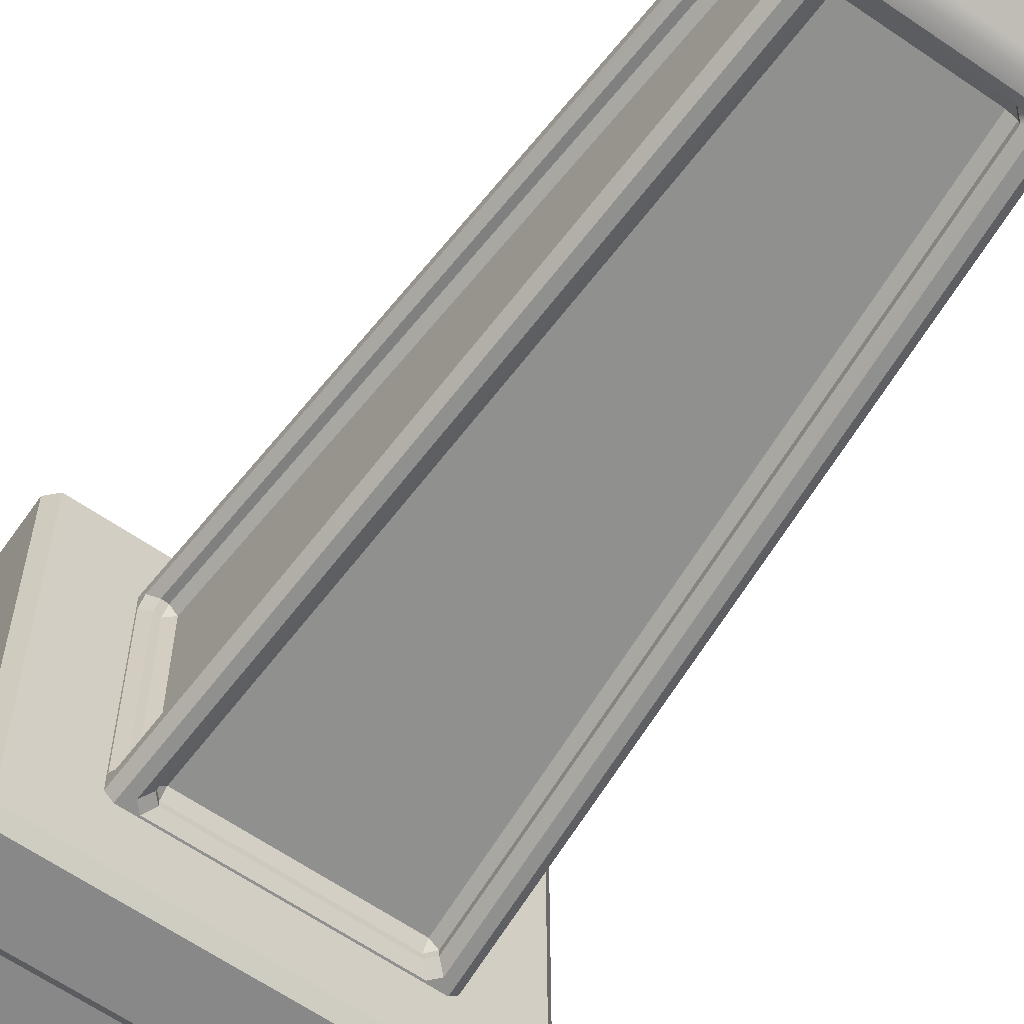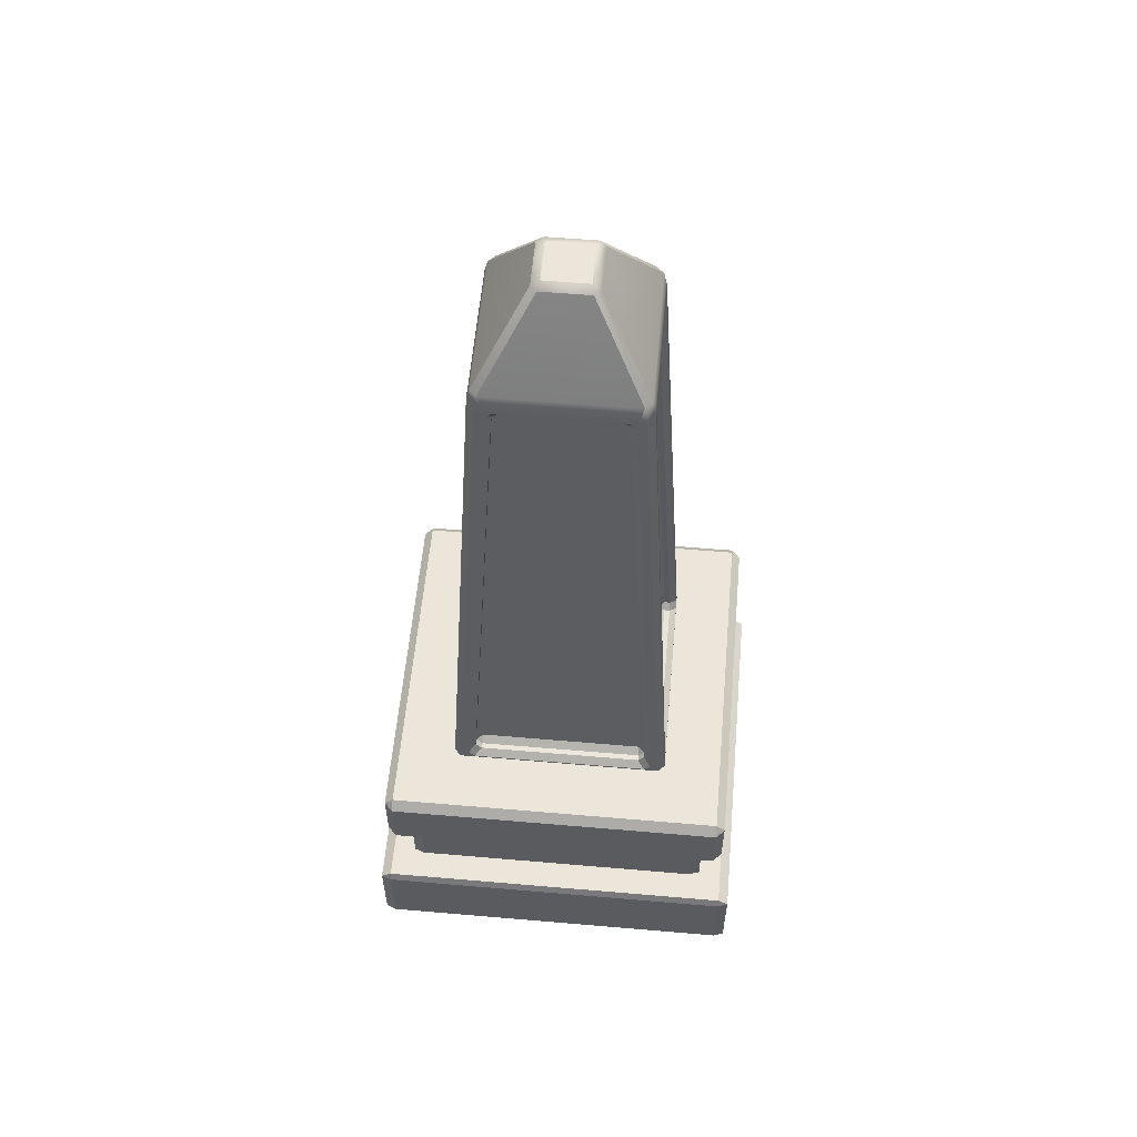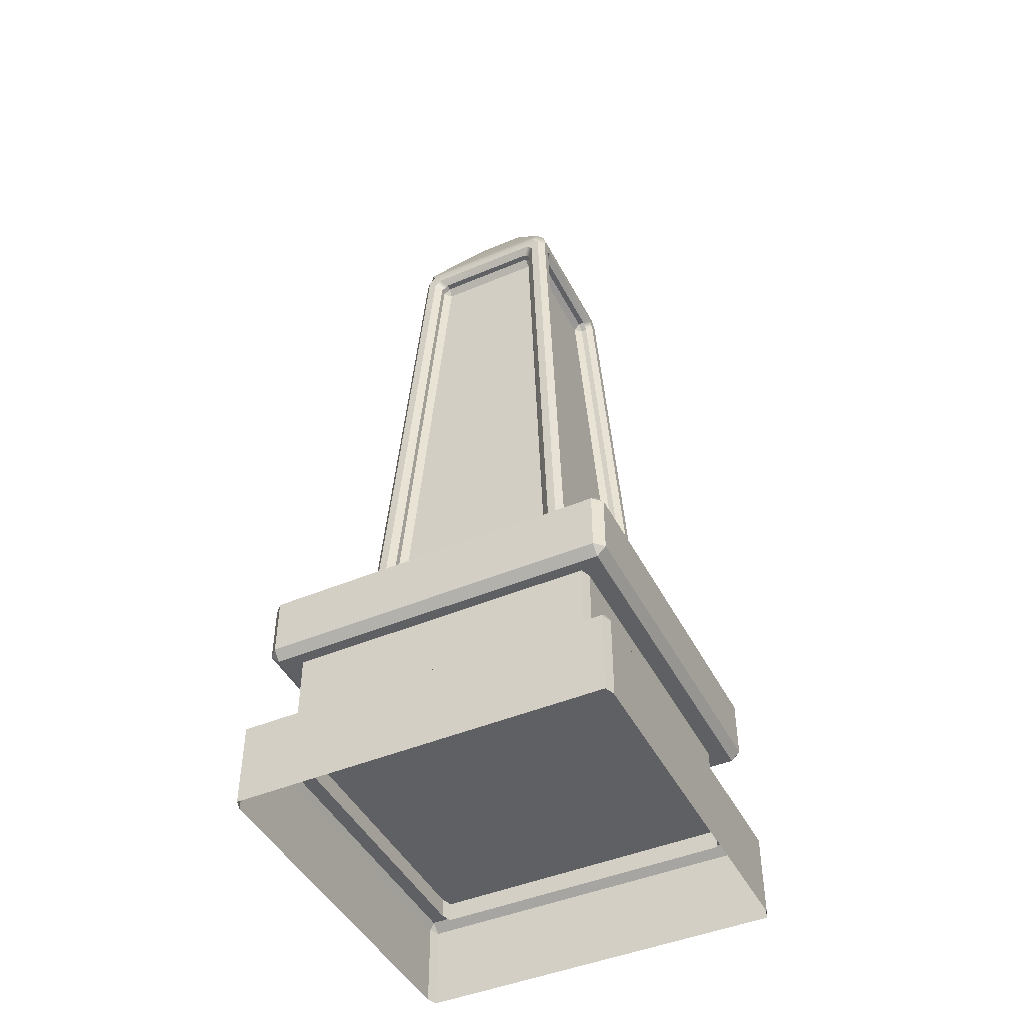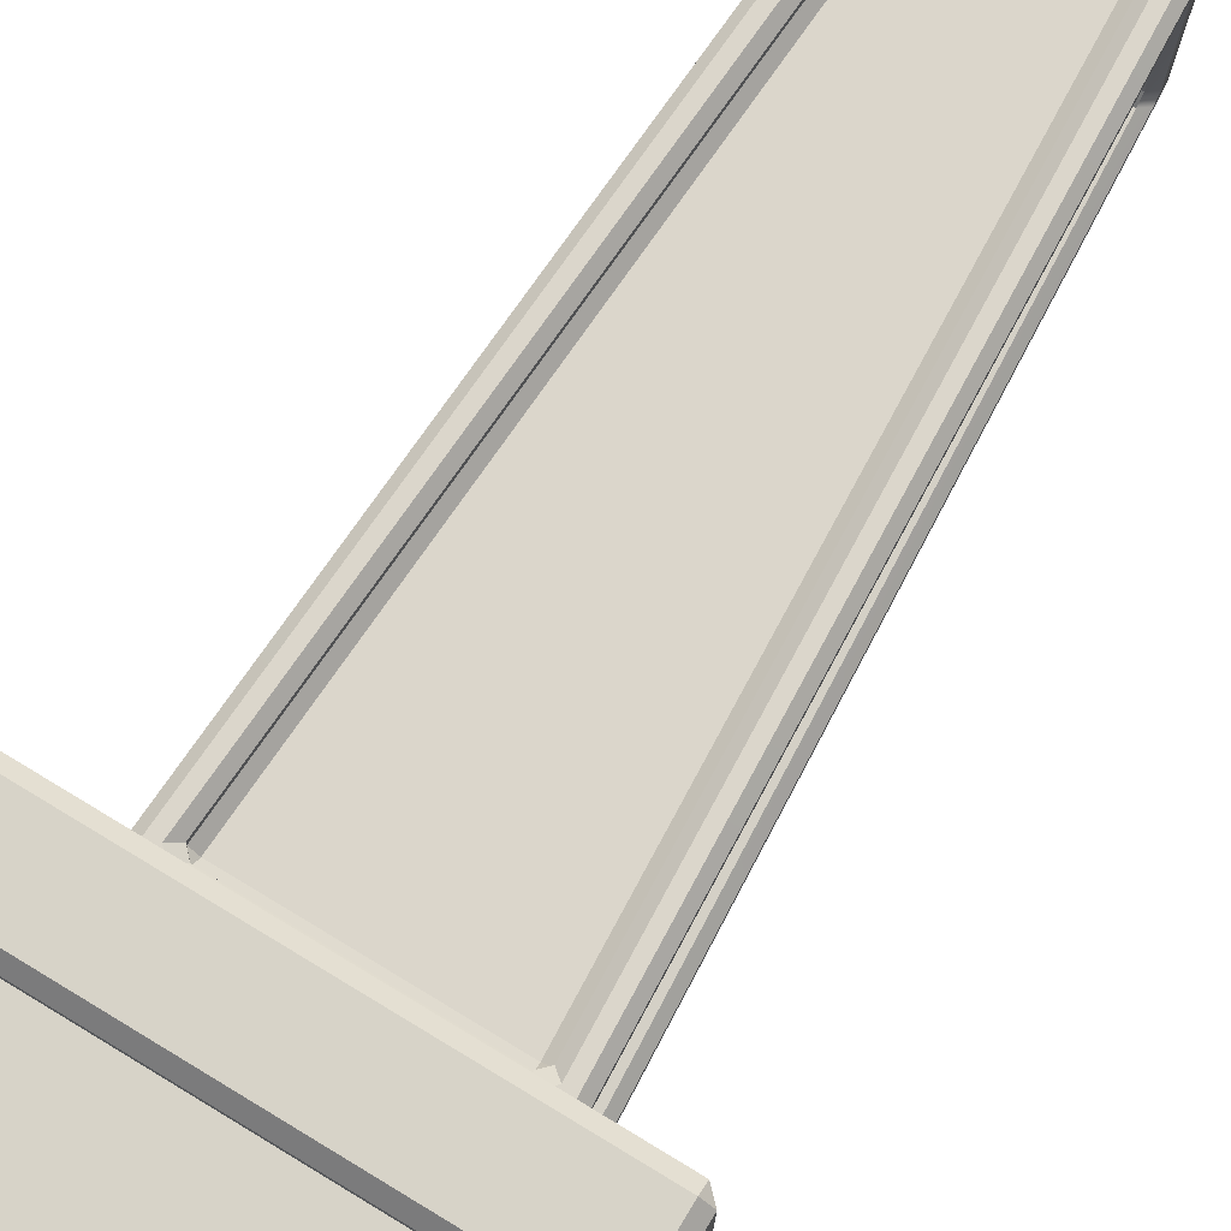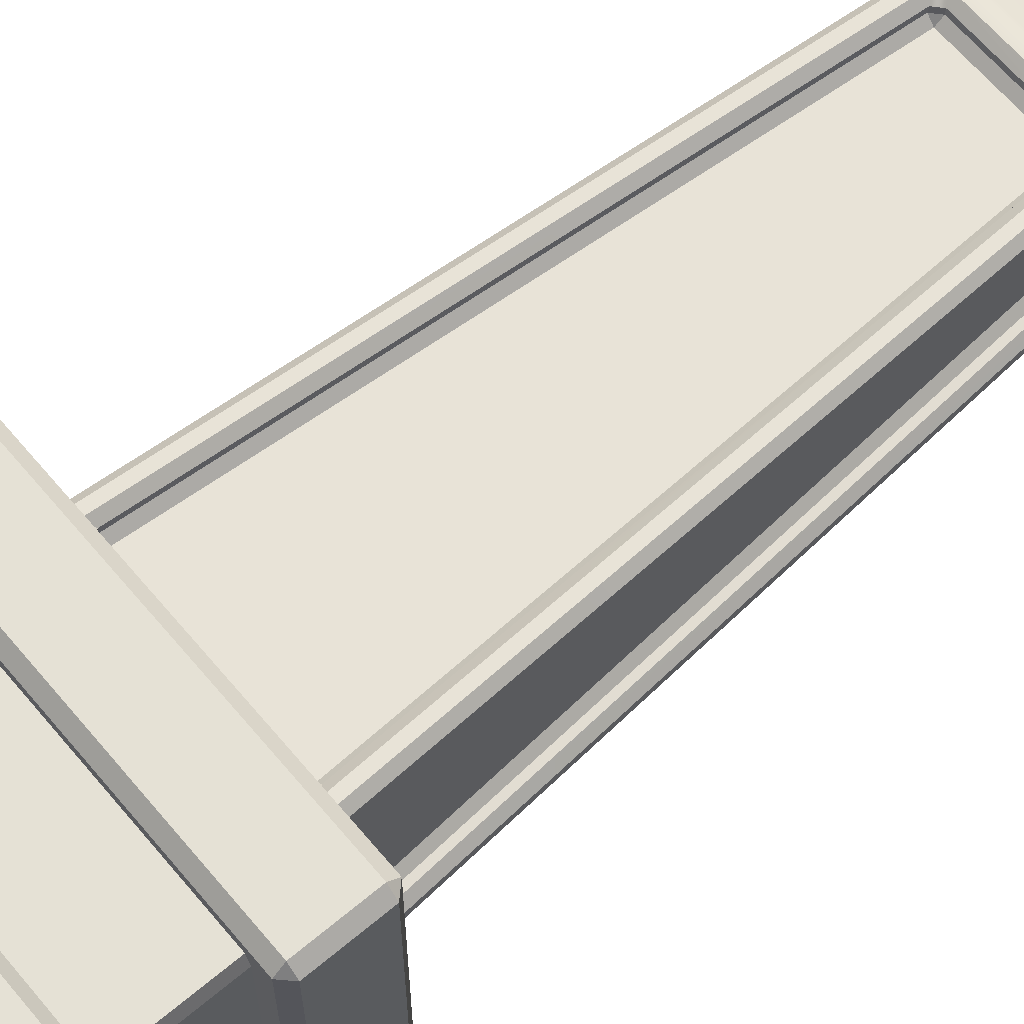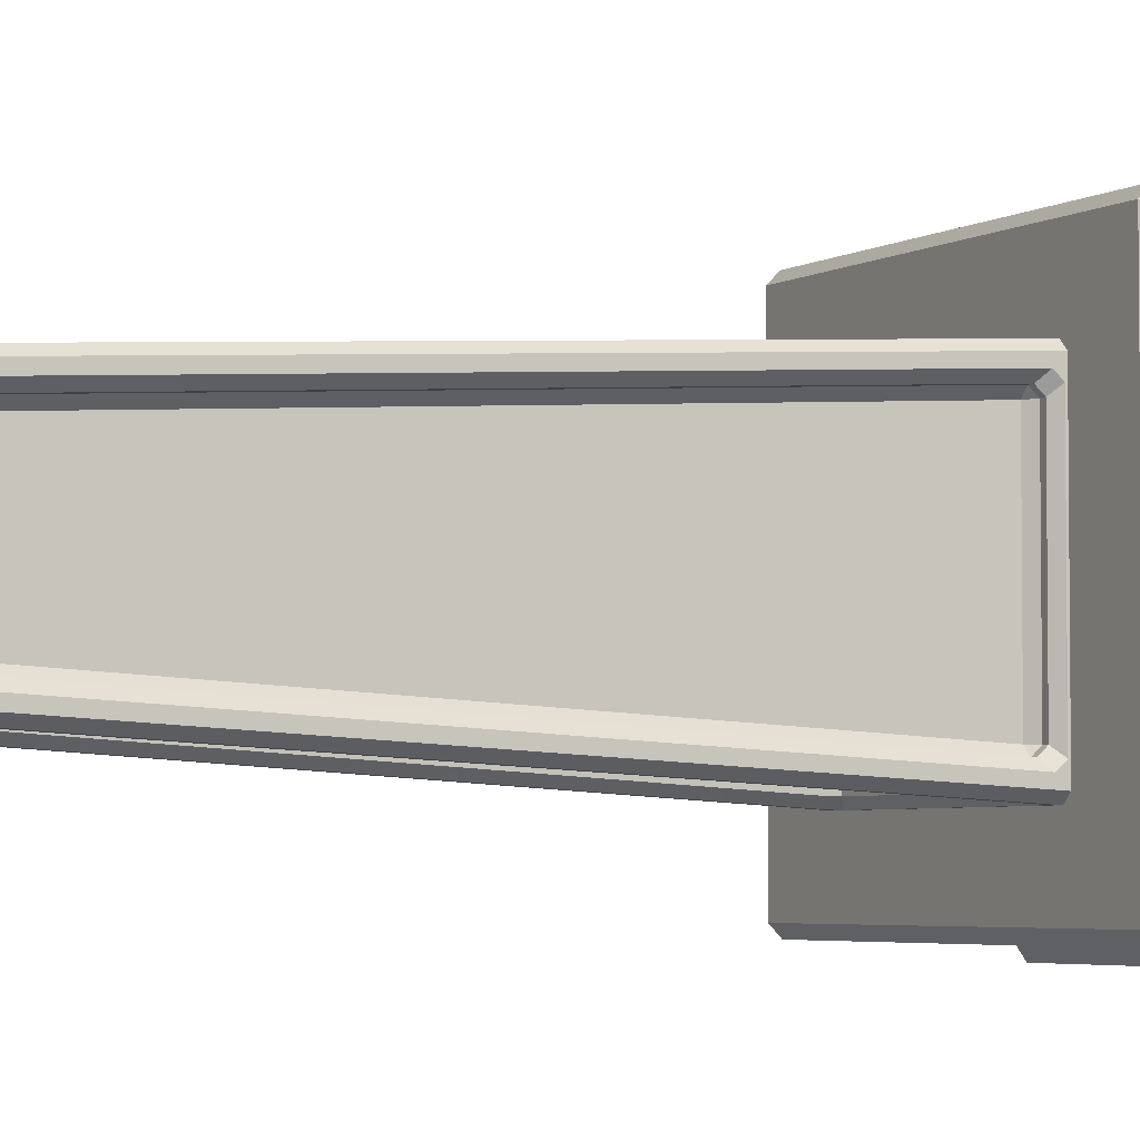
<metadata>
{"format":"obj","ext":"obj","renderer":"f3d","projection":"perspective","resolution":1024,"background":"white","views":[{"elev":-62.8,"azim":145.1,"up":"+Z"},{"elev":57.6,"azim":-84.9,"up":"+Y"},{"elev":-45.2,"azim":26.0,"up":"+Y"},{"elev":76.7,"azim":31.2,"up":"+Z"},{"elev":65.0,"azim":49.9,"up":"+Z"},{"elev":-4.0,"azim":-118.1,"up":"+Z"}]}
</metadata>
<code>
g default
v -0.6961 1.629 0.6087
v -0.6592 1.586 0.6592
v -0.6106 1.628 0.6962
v -0.6529 1.669 0.6939
v -0.6939 1.669 0.6529
v 0.6939 1.669 0.6529
v 0.6528 1.669 0.6939
v 0.6087 1.629 0.6961
v 0.6592 1.586 0.6592
v 0.6961 1.629 0.6087
v -0.4965 5.213 0.4565
v -0.4573 5.215 0.4963
v -0.4204 5.261 0.4938
v -0.4371 5.317 0.4775
v -0.4777 5.317 0.4379
v -0.4938 5.261 0.4204
v 0.4938 5.261 0.4204
v 0.4775 5.317 0.4371
v 0.4379 5.317 0.4777
v 0.4198 5.261 0.4938
v 0.4565 5.213 0.4965
v 0.4965 5.213 0.4565
v -0.4938 5.261 -0.4204
v -0.4775 5.317 -0.4371
v -0.4379 5.317 -0.4777
v -0.4198 5.261 -0.4938
v -0.4565 5.213 -0.4965
v -0.4965 5.213 -0.4565
v 0.4965 5.213 -0.4565
v 0.4573 5.215 -0.4963
v 0.4204 5.261 -0.4938
v 0.4371 5.317 -0.4775
v 0.4777 5.317 -0.4379
v 0.4938 5.261 -0.4204
v -0.6939 1.669 -0.6529
v -0.6528 1.669 -0.6939
v -0.6087 1.629 -0.6961
v -0.6592 1.586 -0.6592
v -0.6961 1.629 -0.6087
v 0.6961 1.629 -0.6087
v 0.6592 1.586 -0.6592
v 0.6106 1.628 -0.6962
v 0.6529 1.669 -0.6939
v 0.6939 1.669 -0.6529
v -0.1822 5.833 0.1448
v -0.1428 5.83 0.1837
v -0.1321 5.862 0.1321
v 0.1321 5.862 0.1321
v 0.1448 5.833 0.1822
v 0.1822 5.833 0.1448
v 0.1321 5.862 -0.1321
v 0.1822 5.833 -0.1448
v 0.1448 5.833 -0.1822
v -0.1321 5.862 -0.1321
v -0.1448 5.833 -0.1822
v -0.1822 5.833 -0.1448
v -0.5544 1.758 0.6481
v -0.598 1.721 0.691
v -0.5579 1.678 0.6934
v -0.5159 1.717 0.6504
v 0.5159 1.717 0.6504
v 0.5579 1.678 0.6934
v 0.5984 1.721 0.691
v 0.5544 1.758 0.6481
v 0.3673 5.116 0.4623
v 0.4065 5.159 0.4995
v 0.364 5.199 0.4972
v 0.3256 5.156 0.4601
v -0.3256 5.156 0.4601
v -0.364 5.199 0.4972
v -0.4069 5.159 0.4995
v -0.3673 5.116 0.4623
v -0.3673 5.116 -0.4623
v -0.4065 5.159 -0.4995
v -0.364 5.199 -0.4972
v -0.3256 5.156 -0.4601
v 0.3256 5.156 -0.4601
v 0.364 5.199 -0.4972
v 0.4069 5.159 -0.4995
v 0.3673 5.116 -0.4623
v 0.5544 1.758 -0.6481
v 0.598 1.721 -0.691
v 0.5579 1.678 -0.6934
v 0.5159 1.717 -0.6504
v -0.5159 1.717 -0.6504
v -0.5579 1.678 -0.6934
v -0.5984 1.721 -0.691
v -0.5544 1.758 -0.6481
v 0.6504 1.717 -0.5159
v 0.6934 1.678 -0.5579
v 0.691 1.721 -0.5984
v 0.6481 1.758 -0.5544
v 0.6481 1.758 0.5544
v 0.691 1.721 0.598
v 0.6934 1.678 0.5579
v 0.6504 1.717 0.5159
v 0.4623 5.116 -0.3673
v 0.4995 5.159 -0.4065
v 0.4972 5.199 -0.364
v 0.4601 5.156 -0.3256
v 0.4601 5.156 0.3256
v 0.4972 5.199 0.364
v 0.4995 5.159 0.4069
v 0.4623 5.116 0.3673
v -0.6481 1.758 -0.5544
v -0.691 1.721 -0.598
v -0.6934 1.678 -0.5579
v -0.6504 1.717 -0.5159
v -0.6504 1.717 0.5159
v -0.6934 1.678 0.5579
v -0.691 1.721 0.5984
v -0.6481 1.758 0.5544
v -0.4623 5.116 0.3673
v -0.4995 5.159 0.4065
v -0.4972 5.199 0.364
v -0.4601 5.156 0.3256
v -0.4601 5.156 -0.3256
v -0.4972 5.199 -0.364
v -0.4995 5.159 -0.4069
v -0.4623 5.116 -0.3673
v -0.5544 1.756 0.6122
v -0.5146 1.715 0.6157
v -0.5134 1.754 0.5714
v 0.5134 1.754 0.5714
v 0.5158 1.715 0.6145
v 0.5544 1.756 0.6122
v 0.3264 5.11 0.3844
v 0.3674 5.113 0.4252
v 0.3242 5.153 0.4229
v -0.3264 5.11 0.3844
v -0.3242 5.153 0.4229
v -0.3674 5.113 0.4252
v -0.3674 5.113 -0.4252
v -0.3253 5.153 -0.4219
v -0.3264 5.11 -0.3844
v 0.3264 5.11 -0.3844
v 0.3242 5.153 -0.4229
v 0.3674 5.113 -0.4252
v 0.5134 1.754 -0.5714
v 0.5544 1.756 -0.6122
v 0.5158 1.715 -0.6145
v -0.5134 1.754 -0.5714
v -0.5158 1.715 -0.6145
v -0.5544 1.756 -0.6122
v 0.5714 1.754 -0.5134
v 0.6145 1.715 -0.5158
v 0.6122 1.756 -0.5544
v 0.6122 1.756 0.5544
v 0.6157 1.715 0.5146
v 0.5714 1.754 0.5134
v 0.3844 5.11 -0.3264
v 0.4252 5.113 -0.3674
v 0.4229 5.153 -0.3242
v 0.3844 5.11 0.3264
v 0.4229 5.153 0.3242
v 0.4252 5.113 0.3674
v -0.6122 1.756 -0.5544
v -0.6157 1.715 -0.5146
v -0.5714 1.754 -0.5134
v -0.5714 1.754 0.5134
v -0.6145 1.715 0.5158
v -0.6122 1.756 0.5544
v -0.3844 5.11 0.3264
v -0.4252 5.113 0.3674
v -0.4229 5.153 0.3242
v -0.3844 5.11 -0.3264
v -0.4229 5.153 -0.3242
v -0.4252 5.113 -0.3674
v -1.128 0.08207 1.199
v -1.151 0.08207 1.135
v 1.151 0.08207 1.135
v 1.128 0.08207 1.199
v -1.151 0.597 1.135
v -1.128 0.597 1.199
v -1.128 0.6442 1.135
v 1.128 0.6442 1.135
v 1.128 0.597 1.199
v 1.151 0.597 1.135
v -1.151 0.597 -1.135
v -1.128 0.6442 -1.135
v -1.128 0.597 -1.199
v 1.128 0.597 -1.199
v 1.128 0.6442 -1.135
v 1.151 0.597 -1.135
v -1.151 0.08207 -1.135
v -1.128 0.08207 -1.199
v 1.128 0.08207 -1.199
v 1.151 0.08207 -1.135
v -0.9263 0.5243 0.9886
v -0.9493 0.5243 0.9245
v 0.9493 0.5243 0.9245
v 0.9263 0.5243 0.9886
v -0.9493 1.374 0.9245
v -0.9263 1.374 0.9886
v 0.9263 1.374 0.9886
v 0.9493 1.374 0.9245
v -0.9493 1.374 -0.9245
v -0.9263 1.374 -0.9886
v 0.9263 1.374 -0.9886
v 0.9493 1.374 -0.9245
v -0.9493 0.5243 -0.9245
v -0.9263 0.5243 -0.9886
v 0.9263 0.5243 -0.9886
v 0.9493 0.5243 -0.9245
v -1.057 1.192 1.057
v -1.057 1.248 1.112
v -1.112 1.248 1.057
v 1.112 1.248 1.057
v 1.057 1.248 1.112
v 1.057 1.192 1.057
v -1.112 1.613 1.057
v -1.057 1.613 1.112
v -1.057 1.668 1.057
v 1.057 1.668 1.057
v 1.057 1.613 1.112
v 1.112 1.613 1.057
v -1.112 1.613 -1.057
v -1.057 1.668 -1.057
v -1.057 1.613 -1.112
v 1.057 1.613 -1.112
v 1.057 1.668 -1.057
v 1.112 1.613 -1.057
v -1.112 1.248 -1.057
v -1.057 1.248 -1.112
v -1.057 1.192 -1.057
v 1.057 1.192 -1.057
v 1.057 1.248 -1.112
v 1.112 1.248 -1.057
g pCube26
f 1 5 111 110
f 2 1 39 38
f 3 2 9 8
f 4 3 59 58
f 5 4 12 11
f 6 10 95 94
f 7 6 22 21
f 8 7 63 62
f 10 9 41 40
f 11 16 115 114
f 13 12 71 70
f 14 13 20 19
f 15 14 46 45
f 16 15 24 23
f 17 22 103 102
f 18 17 34 33
f 19 18 50 49
f 21 20 67 66
f 23 28 119 118
f 25 24 56 55
f 26 25 32 31
f 27 26 75 74
f 28 27 36 35
f 29 34 99 98
f 30 29 44 43
f 31 30 79 78
f 33 32 53 52
f 35 39 107 106
f 37 36 87 86
f 38 37 42 41
f 40 44 91 90
f 43 42 83 82
f 45 47 54 56
f 47 46 49 48
f 48 50 52 51
f 51 53 55 54
f 57 60 122 121
f 58 57 72 71
f 60 59 62 61
f 61 64 126 125
f 64 63 66 65
f 65 68 129 128
f 68 67 70 69
f 69 72 132 131
f 73 76 134 133
f 74 73 88 87
f 76 75 78 77
f 77 80 138 137
f 80 79 82 81
f 81 84 141 140
f 84 83 86 85
f 85 88 144 143
f 89 92 147 146
f 90 89 96 95
f 92 91 98 97
f 93 96 149 148
f 94 93 104 103
f 97 100 153 152
f 100 99 102 101
f 101 104 156 155
f 105 108 158 157
f 106 105 120 119
f 108 107 110 109
f 109 112 162 161
f 112 111 114 113
f 113 116 165 164
f 116 115 118 117
f 117 120 168 167
f 121 123 130 132
f 123 122 125 124
f 124 126 128 127
f 127 129 131 130
f 133 135 142 144
f 135 134 137 136
f 136 138 140 139
f 139 141 143 142
f 145 147 152 151
f 146 145 150 149
f 148 150 154 156
f 151 153 155 154
f 157 159 166 168
f 159 158 161 160
f 160 162 164 163
f 163 165 167 166
f 123 124 127 130
f 47 48 51 54
f 135 136 139 142
f 38 41 9 2
f 150 145 151 154
f 159 160 163 166
f 14 19 49 46
f 18 33 52 50
f 32 25 55 53
f 24 15 45 56
f 3 8 62 59
f 7 21 66 63
f 20 13 70 67
f 12 4 58 71
f 26 31 78 75
f 30 43 82 79
f 42 37 86 83
f 36 27 74 87
f 10 40 90 95
f 44 29 98 91
f 34 17 102 99
f 22 6 94 103
f 39 1 110 107
f 5 11 114 111
f 16 23 118 115
f 28 35 106 119
f 60 61 125 122
f 64 65 128 126
f 68 69 131 129
f 72 57 121 132
f 76 77 137 134
f 80 81 140 138
f 84 85 143 141
f 88 73 133 144
f 96 89 146 149
f 92 97 152 147
f 100 101 155 153
f 104 93 148 156
f 108 109 161 158
f 112 113 164 162
f 116 117 167 165
f 120 105 157 168
f 1 2 3 4 5
f 6 7 8 9 10
f 11 12 13 14 15 16
f 17 18 19 20 21 22
f 23 24 25 26 27 28
f 29 30 31 32 33 34
f 35 36 37 38 39
f 40 41 42 43 44
f 45 46 47
f 48 49 50
f 51 52 53
f 54 55 56
f 57 58 59 60
f 61 62 63 64
f 65 66 67 68
f 69 70 71 72
f 73 74 75 76
f 77 78 79 80
f 81 82 83 84
f 85 86 87 88
f 89 90 91 92
f 93 94 95 96
f 97 98 99 100
f 101 102 103 104
f 105 106 107 108
f 109 110 111 112
f 113 114 115 116
f 117 118 119 120
f 121 122 123
f 124 125 126
f 127 128 129
f 130 131 132
f 133 134 135
f 136 137 138
f 139 140 141
f 142 143 144
f 145 146 147
f 148 149 150
f 151 152 153
f 154 155 156
f 157 158 159
f 160 161 162
f 163 164 165
f 166 167 168
f 170 169 174 173
f 172 171 178 177
f 173 175 180 179
f 175 174 177 176
f 176 178 184 183
f 179 181 186 185
f 181 180 183 182
f 182 184 188 187
f 169 172 177 174
f 175 176 183 180
f 181 182 187 186
f 171 188 184 178
f 185 170 173 179
f 173 174 175
f 176 177 178
f 179 180 181
f 182 183 184
f 190 189 194 193
f 192 191 196 195
f 197 198 202 201
f 199 200 204 203
f 189 192 195 194
f 198 199 203 202
f 191 204 200 196
f 201 190 193 197
f 205 207 223 225
f 206 205 210 209
f 207 206 212 211
f 208 210 226 228
f 209 208 216 215
f 211 213 218 217
f 213 212 215 214
f 214 216 222 221
f 217 219 224 223
f 219 218 221 220
f 220 222 228 227
f 225 224 227 226
f 206 209 215 212
f 213 214 221 218
f 219 220 227 224
f 225 226 210 205
f 208 228 222 216
f 223 207 211 217
f 205 206 207
f 208 209 210
f 211 212 213
f 214 215 216
f 217 218 219
f 220 221 222
f 223 224 225
f 226 227 228

</code>
